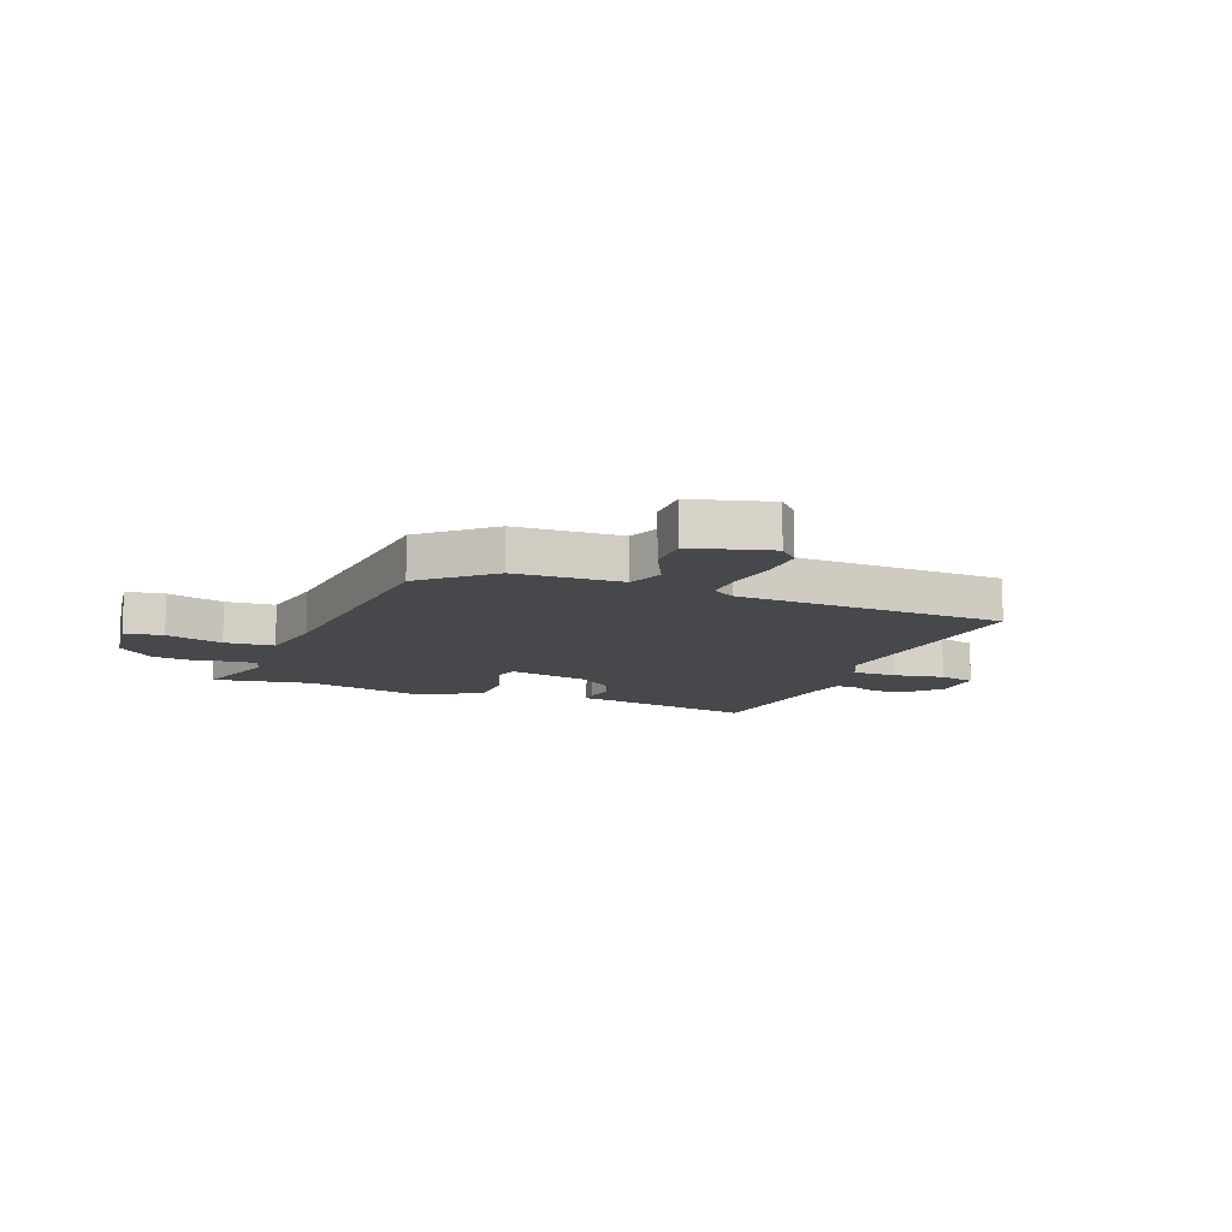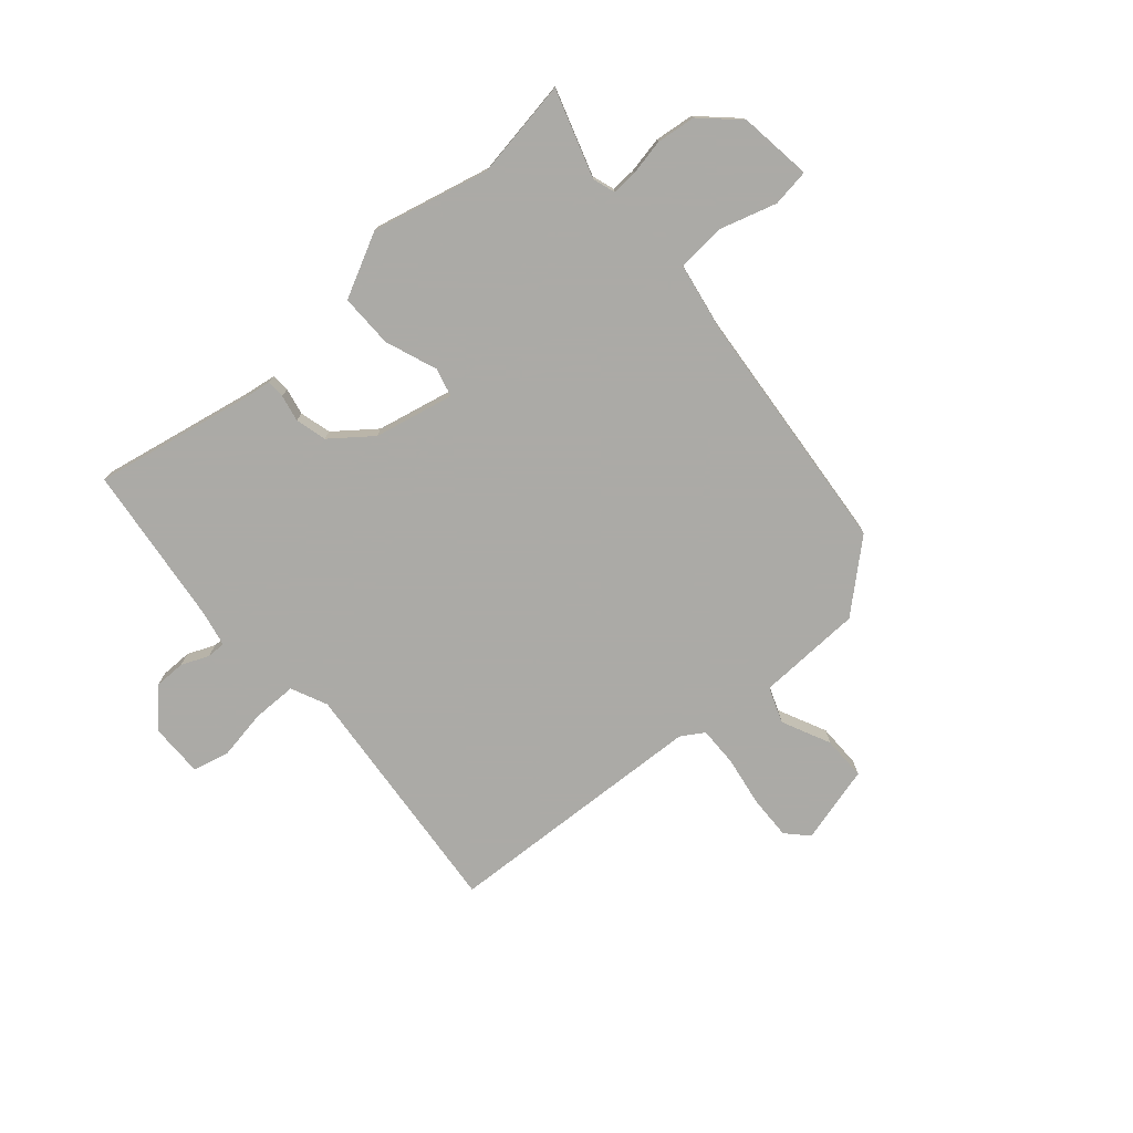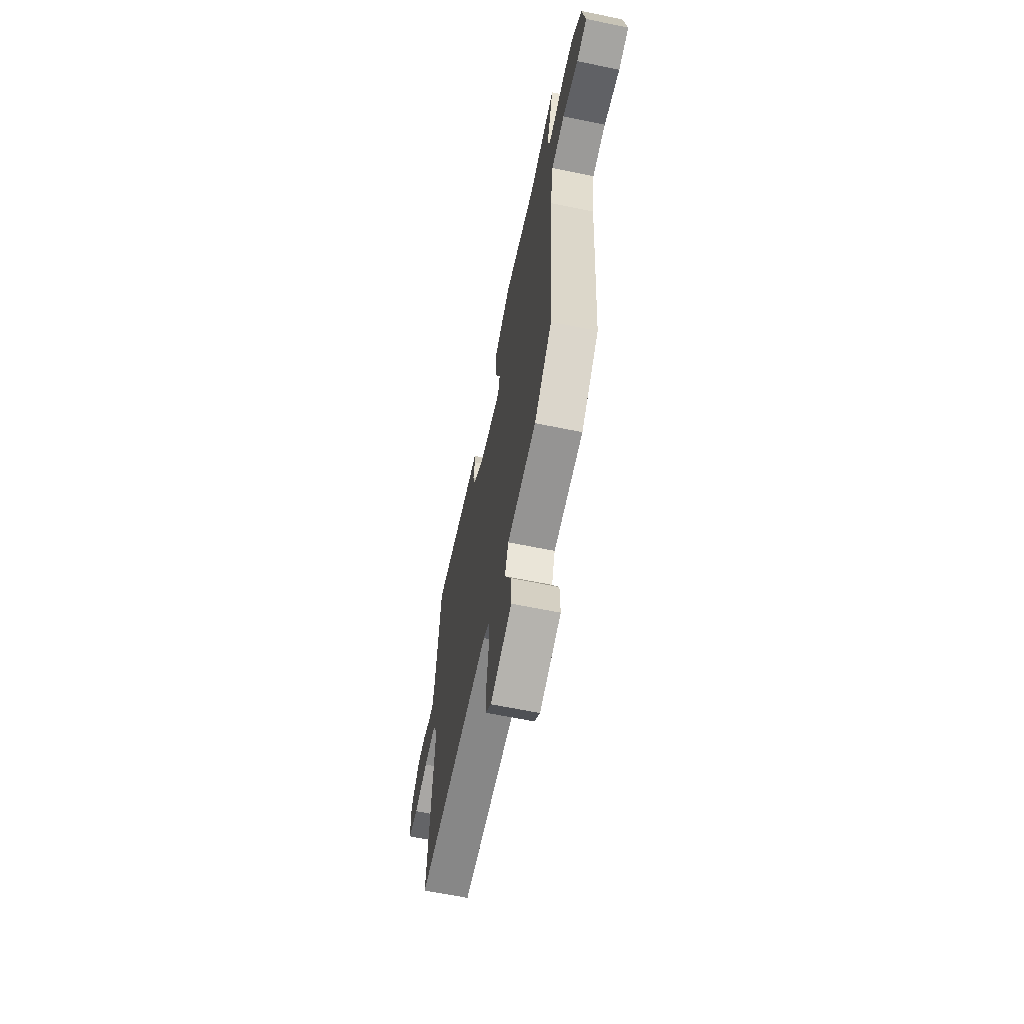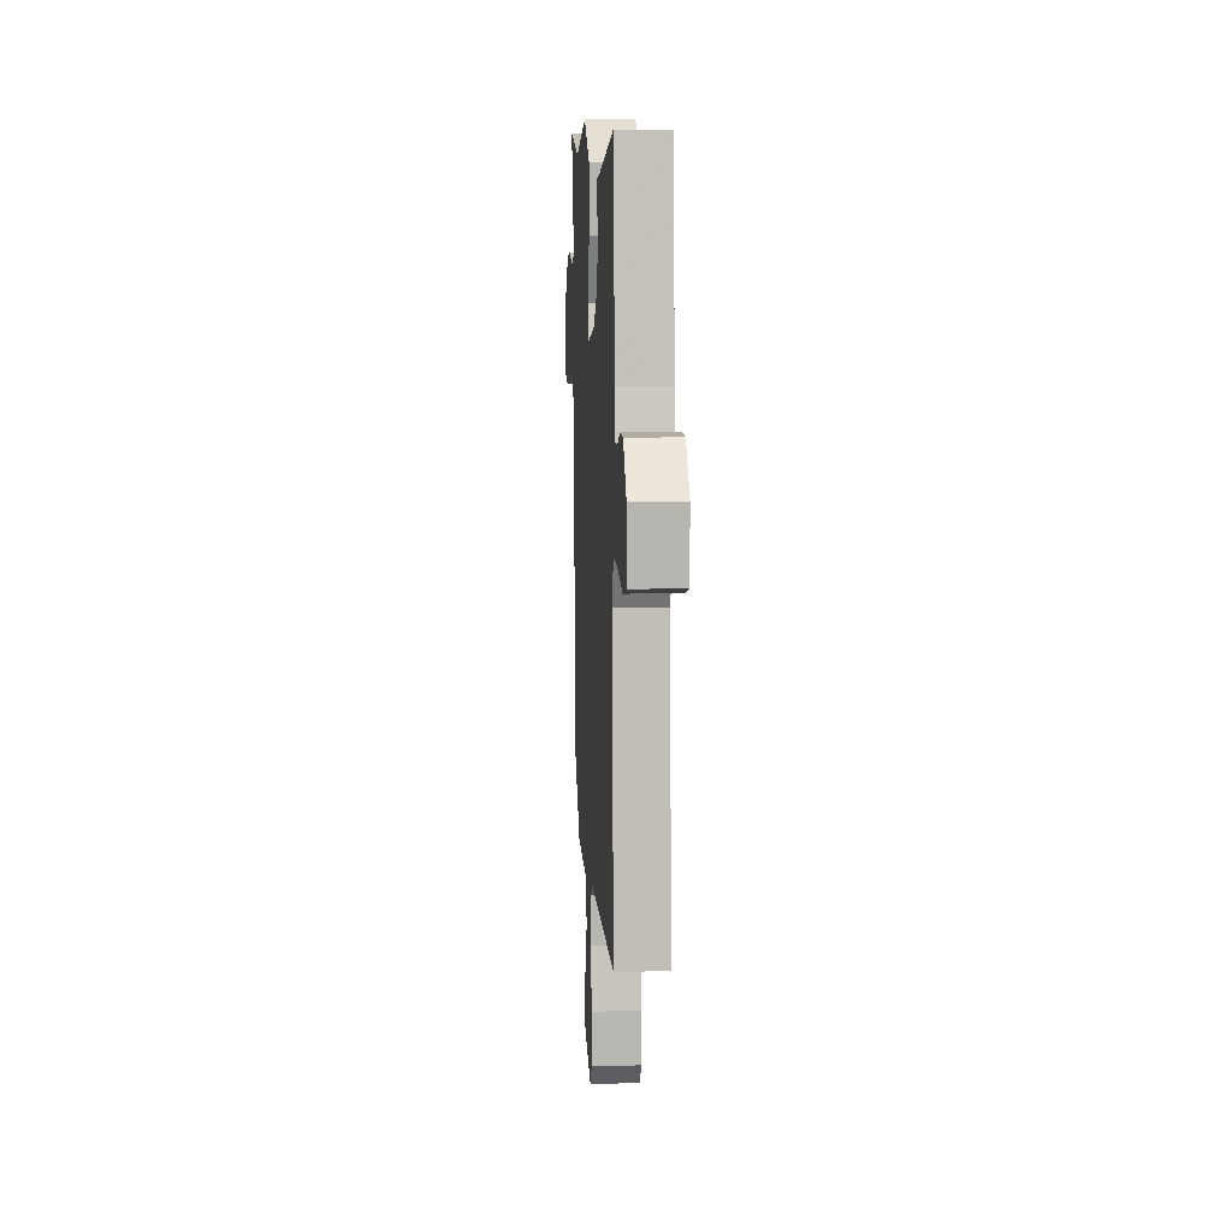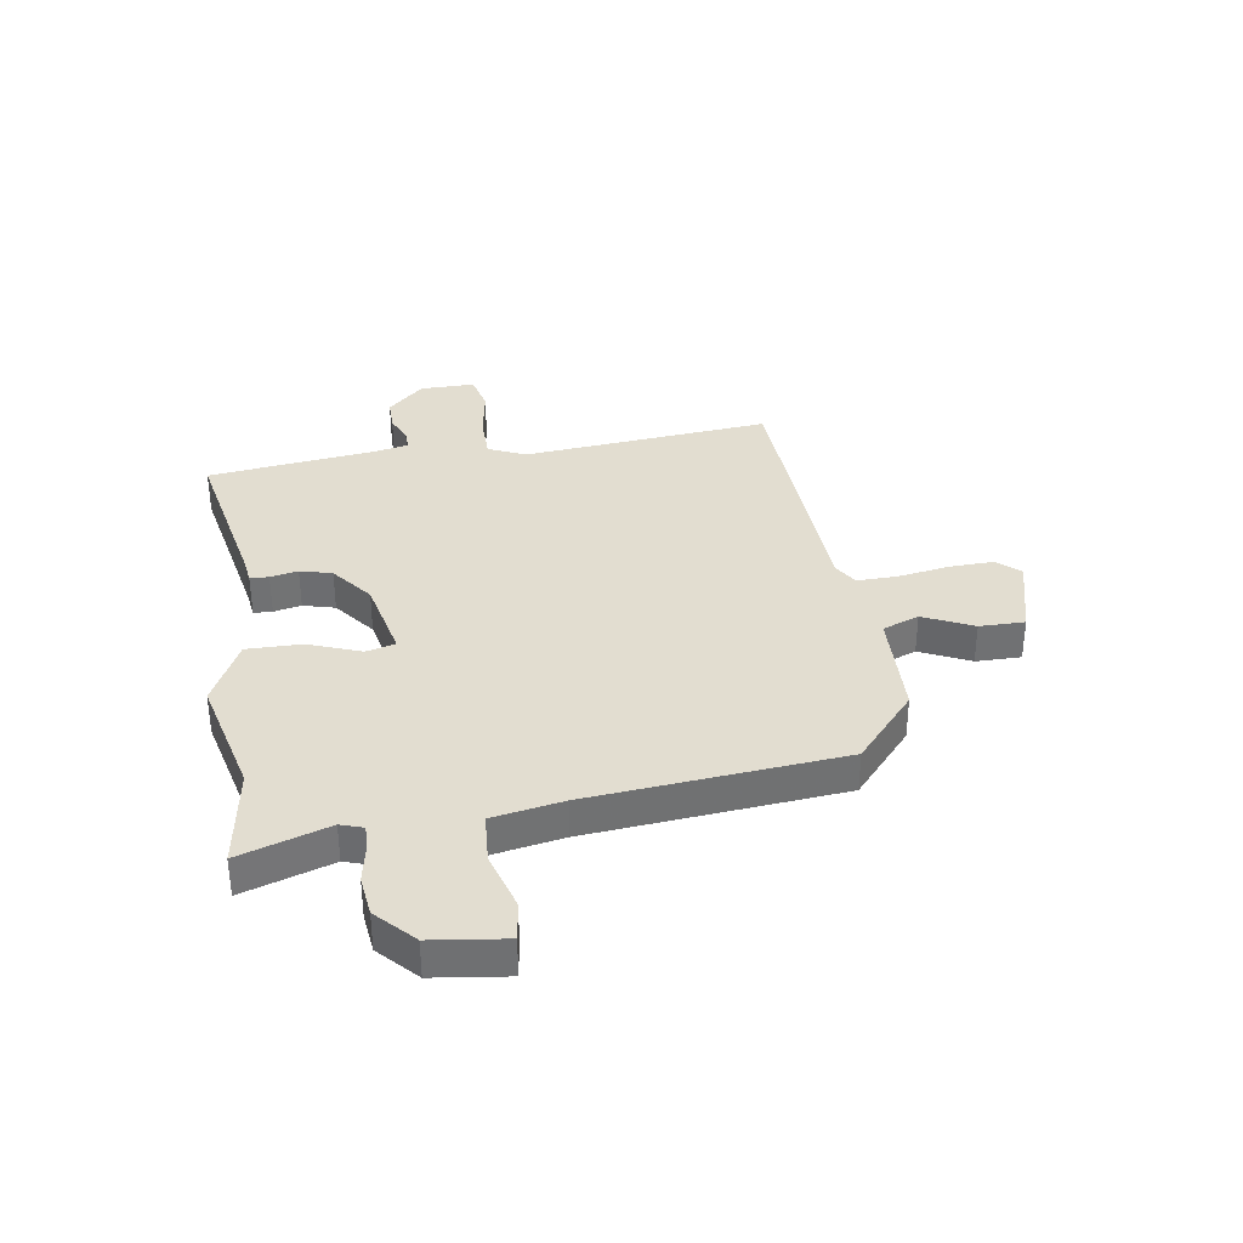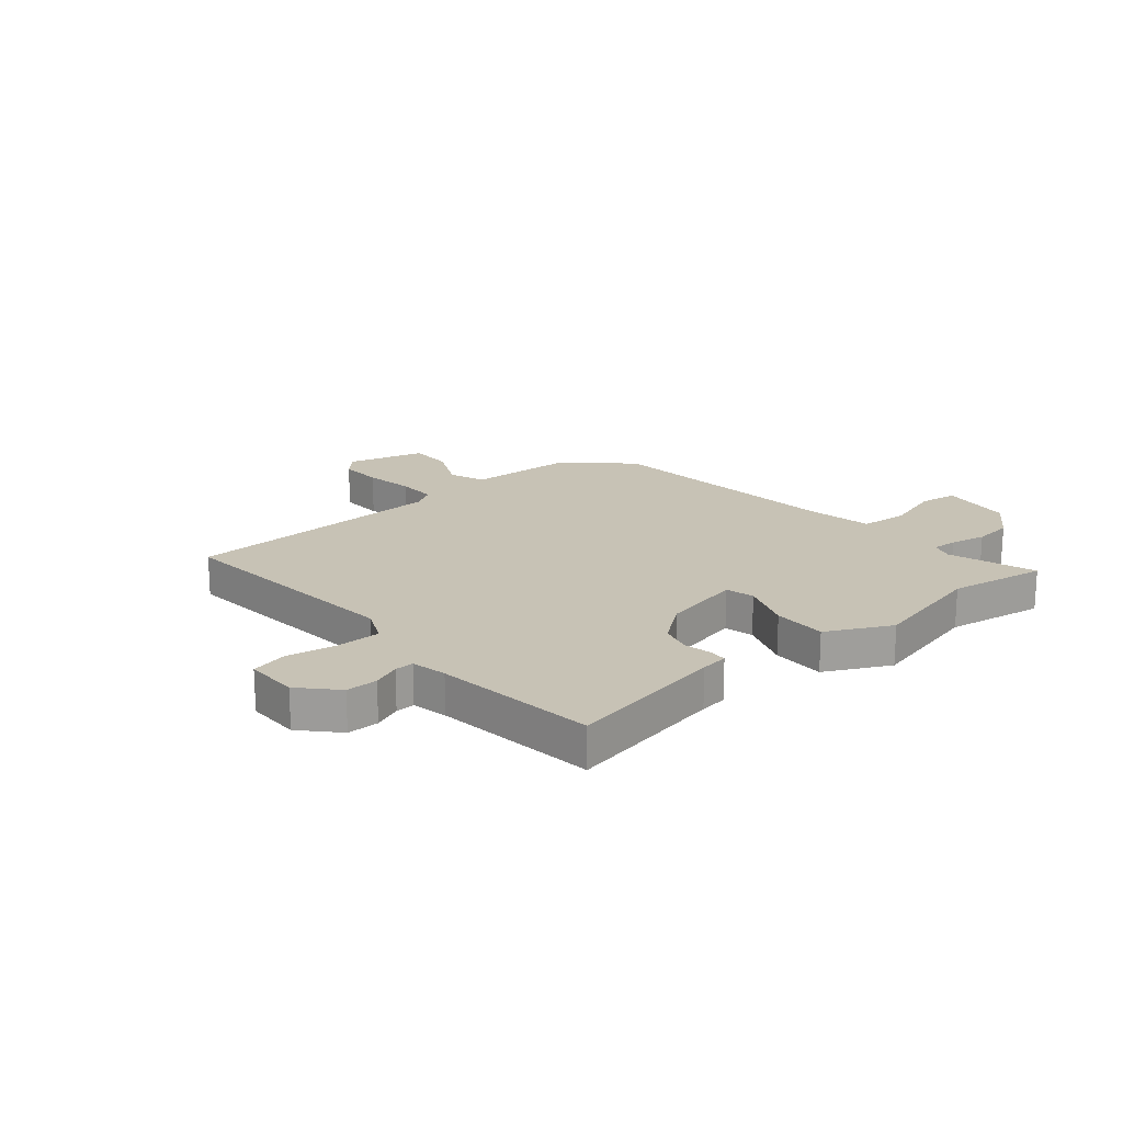
<metadata>
{"format":"obj","ext":"obj","renderer":"f3d","projection":"perspective","resolution":1024,"background":"white","views":[{"elev":-11.4,"azim":157.9,"up":"+Y"},{"elev":-75.9,"azim":39.9,"up":"+Y"},{"elev":-64.1,"azim":78.3,"up":"+Z"},{"elev":8.9,"azim":-93.5,"up":"+Z"},{"elev":35.2,"azim":80.0,"up":"+Y"},{"elev":19.0,"azim":-41.1,"up":"+Y"}]}
</metadata>
<code>
v 0.382 0.07 0.479
v 0.56 0.07 0.511
v 0.512 0.07 0.352
v 0.526 0.07 0.312
v 0.572 0.07 0.315
v 0.637 0.07 0.329
v 0.708 0.07 0.322
v 0.775 0.07 0.261
v 0.795 0.07 0.13
v 0.727 0.07 0.119
v 0.624 0.07 0.148
v 0.536 0.07 0.14
v 0.516 0.07 0.015
v 0.484 0.07 -0.433
v 0.367 0.07 -0.54
v 0.176 0.07 -0.55
v 0.153 0.07 -0.615
v 0.196 0.07 -0.702
v 0.198 0.07 -0.782
v 0.058 0.07 -0.822
v 0.021 0.07 -0.784
v 0.022 0.07 -0.705
v 0.035 0.07 -0.614
v 0.035 0.07 -0.542
v -0.007 0.07 -0.517
v -0.489 0.07 -0.502
v -0.457 0.07 -0.061
v -0.488 0.07 0.004
v -0.568 0.07 0.003
v -0.659 0.07 -0.014
v -0.725 0.07 0.001
v -0.726 0.07 0.098
v -0.667 0.07 0.163
v -0.61 0.07 0.164
v -0.56 0.07 0.144
v -0.526 0.07 0.144
v -0.514 0.07 0.208
v -0.484 0.07 0.503
v -0.196 0.07 0.452
v -0.146 0.07 0.446
v -0.144 0.07 0.413
v -0.153 0.07 0.364
v -0.137 0.07 0.308
v -0.063 0.07 0.253
v 0.082 0.07 0.224
v 0.094 0.07 0.276
v 0.057 0.07 0.369
v 0.054 0.07 0.466
v 0.169 0.07 0.526
v 0.382 0 0.479
v 0.56 0 0.511
v 0.512 0 0.352
v 0.526 0 0.312
v 0.572 0 0.315
v 0.637 0 0.329
v 0.708 0 0.322
v 0.775 0 0.261
v 0.795 0 0.13
v 0.727 0 0.119
v 0.624 0 0.148
v 0.536 0 0.14
v 0.516 0 0.015
v 0.484 0 -0.433
v 0.367 0 -0.54
v 0.176 0 -0.55
v 0.153 0 -0.615
v 0.196 0 -0.702
v 0.198 0 -0.782
v 0.058 0 -0.822
v 0.021 0 -0.784
v 0.022 0 -0.705
v 0.035 0 -0.614
v 0.035 0 -0.542
v -0.007 0 -0.517
v -0.489 0 -0.502
v -0.457 0 -0.061
v -0.488 0 0.004
v -0.568 0 0.003
v -0.659 0 -0.014
v -0.725 0 0.001
v -0.726 0 0.098
v -0.667 0 0.163
v -0.61 0 0.164
v -0.56 0 0.144
v -0.526 0 0.144
v -0.514 0 0.208
v -0.484 0 0.503
v -0.196 0 0.452
v -0.146 0 0.446
v -0.144 0 0.413
v -0.153 0 0.364
v -0.137 0 0.308
v -0.063 0 0.253
v 0.082 0 0.224
v 0.094 0 0.276
v 0.057 0 0.369
v 0.054 0 0.466
v 0.169 0 0.526
f 48 49 1
f 47 48 1
f 46 47 1
f 1 2 3
f 46 1 3
f 45 46 3
f 39 40 41 42
f 39 42 43
f 38 39 43
f 37 38 43
f 36 37 43 44
f 33 34 35
f 32 33 35
f 31 32 35
f 30 31 35
f 29 30 35
f 28 29 35 36
f 36 44 45
f 28 36 45
f 27 28 45
f 21 22 23
f 20 21 23
f 19 20 23
f 18 19 23
f 17 18 23
f 16 17 23 24
f 16 24 25
f 15 16 25
f 14 15 25
f 13 14 25
f 9 10 11
f 8 9 11
f 7 8 11
f 6 7 11
f 5 6 11
f 4 5 11 12
f 26 27 45
f 25 26 45
f 13 25 45
f 12 13 45
f 4 12 45
f 3 4 45
f 50 98 97
f 50 97 96
f 50 96 95
f 52 51 50
f 52 50 95
f 52 95 94
f 91 90 89 88
f 92 91 88
f 92 88 87
f 92 87 86
f 93 92 86 85
f 84 83 82
f 84 82 81
f 84 81 80
f 84 80 79
f 84 79 78
f 85 84 78 77
f 94 93 85
f 94 85 77
f 94 77 76
f 72 71 70
f 72 70 69
f 72 69 68
f 72 68 67
f 72 67 66
f 73 72 66 65
f 74 73 65
f 74 65 64
f 74 64 63
f 74 63 62
f 60 59 58
f 60 58 57
f 60 57 56
f 60 56 55
f 60 55 54
f 61 60 54 53
f 94 76 75
f 94 75 74
f 94 74 62
f 94 62 61
f 94 61 53
f 94 53 52
f 1 50 51 2
f 2 51 52 3
f 3 52 53 4
f 4 53 54 5
f 5 54 55 6
f 6 55 56 7
f 7 56 57 8
f 8 57 58 9
f 9 58 59 10
f 10 59 60 11
f 11 60 61 12
f 12 61 62 13
f 13 62 63 14
f 14 63 64 15
f 15 64 65 16
f 16 65 66 17
f 17 66 67 18
f 18 67 68 19
f 19 68 69 20
f 20 69 70 21
f 21 70 71 22
f 22 71 72 23
f 23 72 73 24
f 24 73 74 25
f 25 74 75 26
f 26 75 76 27
f 27 76 77 28
f 28 77 78 29
f 29 78 79 30
f 30 79 80 31
f 31 80 81 32
f 32 81 82 33
f 33 82 83 34
f 34 83 84 35
f 35 84 85 36
f 36 85 86 37
f 37 86 87 38
f 38 87 88 39
f 39 88 89 40
f 40 89 90 41
f 41 90 91 42
f 42 91 92 43
f 43 92 93 44
f 44 93 94 45
f 45 94 95 46
f 46 95 96 47
f 47 96 97 48
f 48 97 98 49
f 49 98 50 1

</code>
